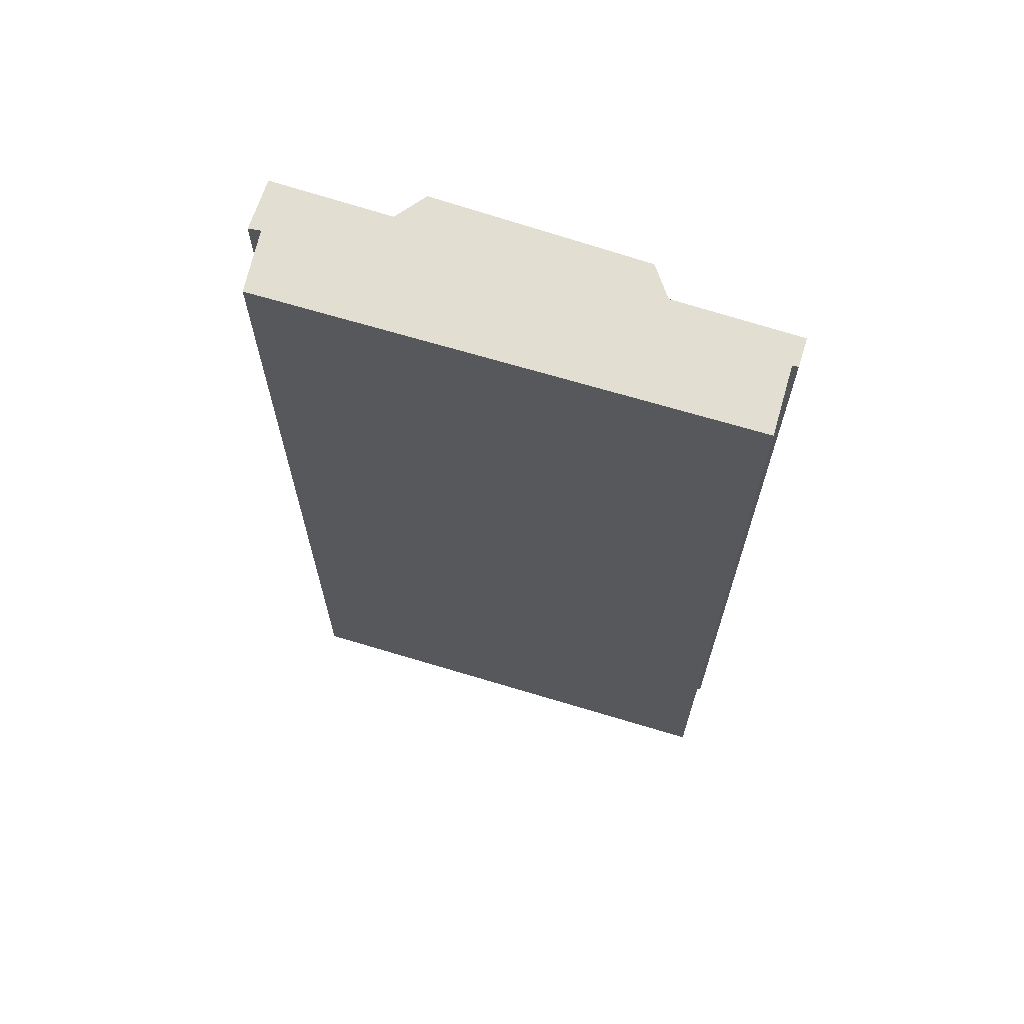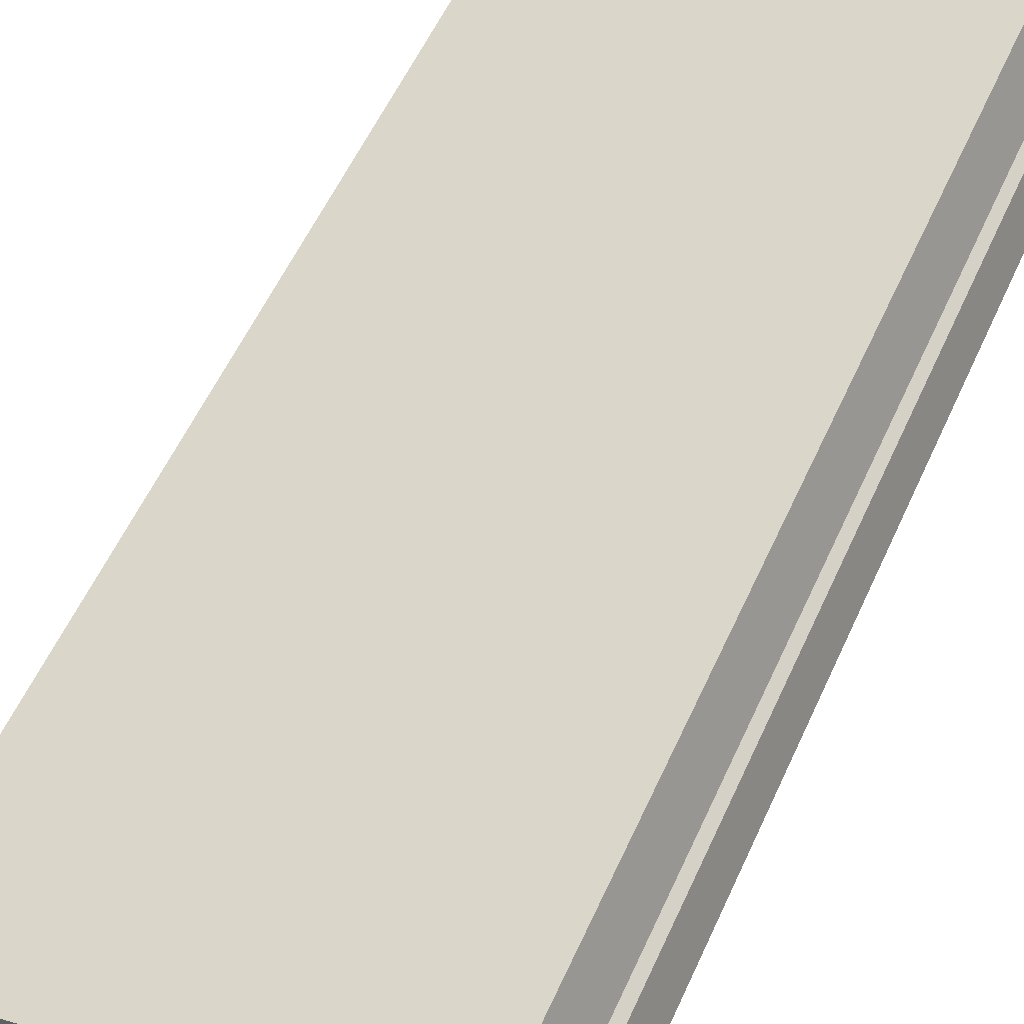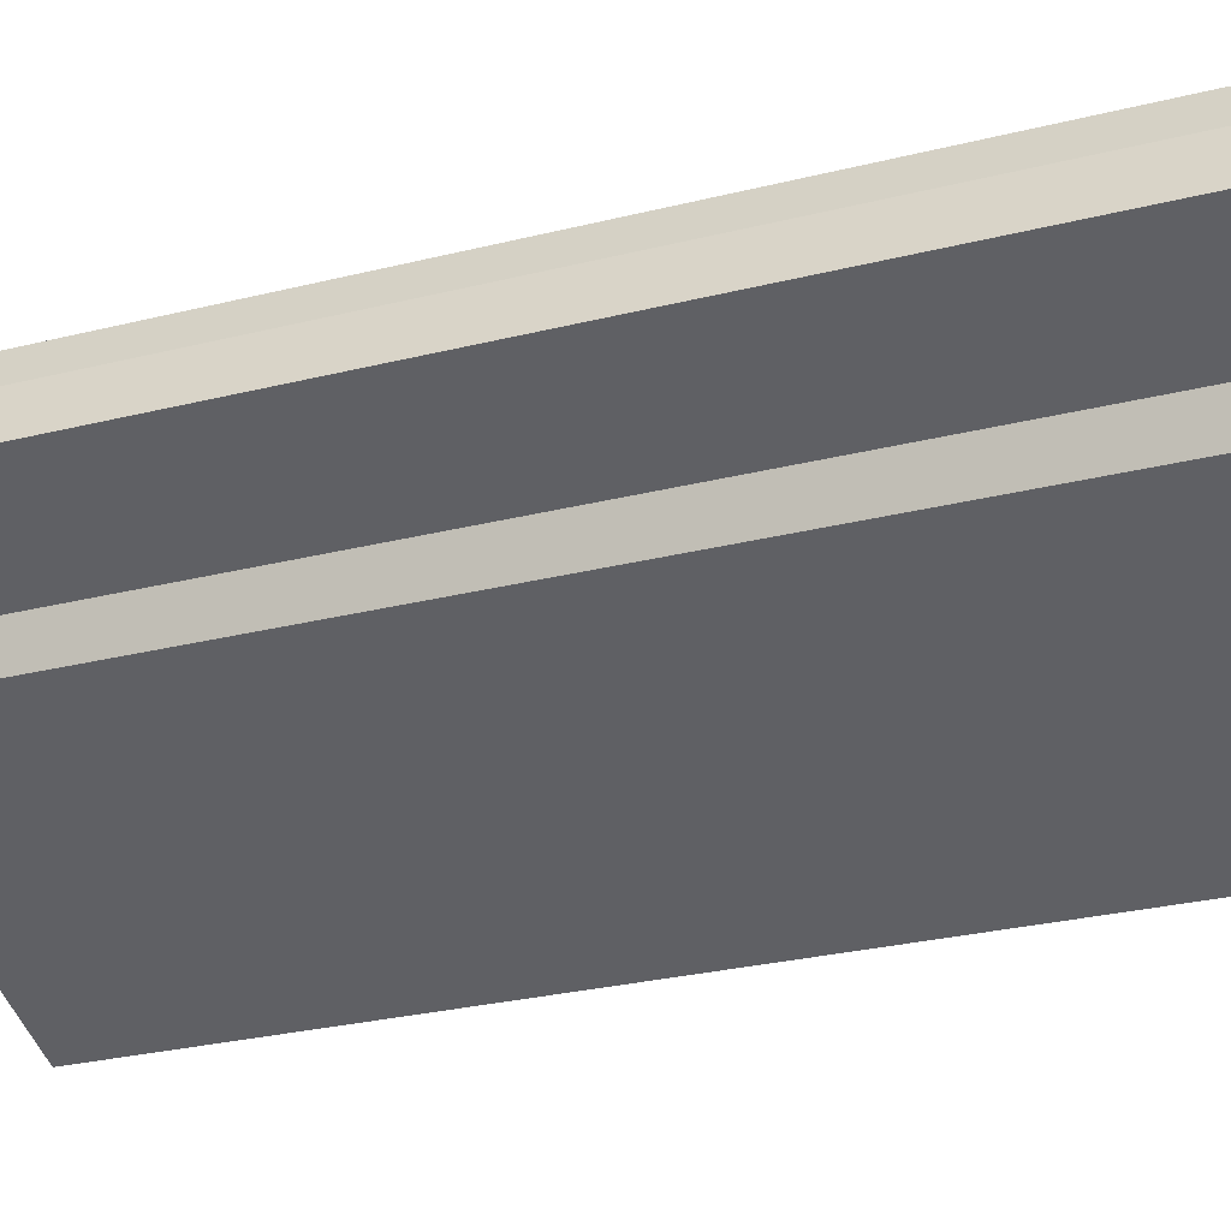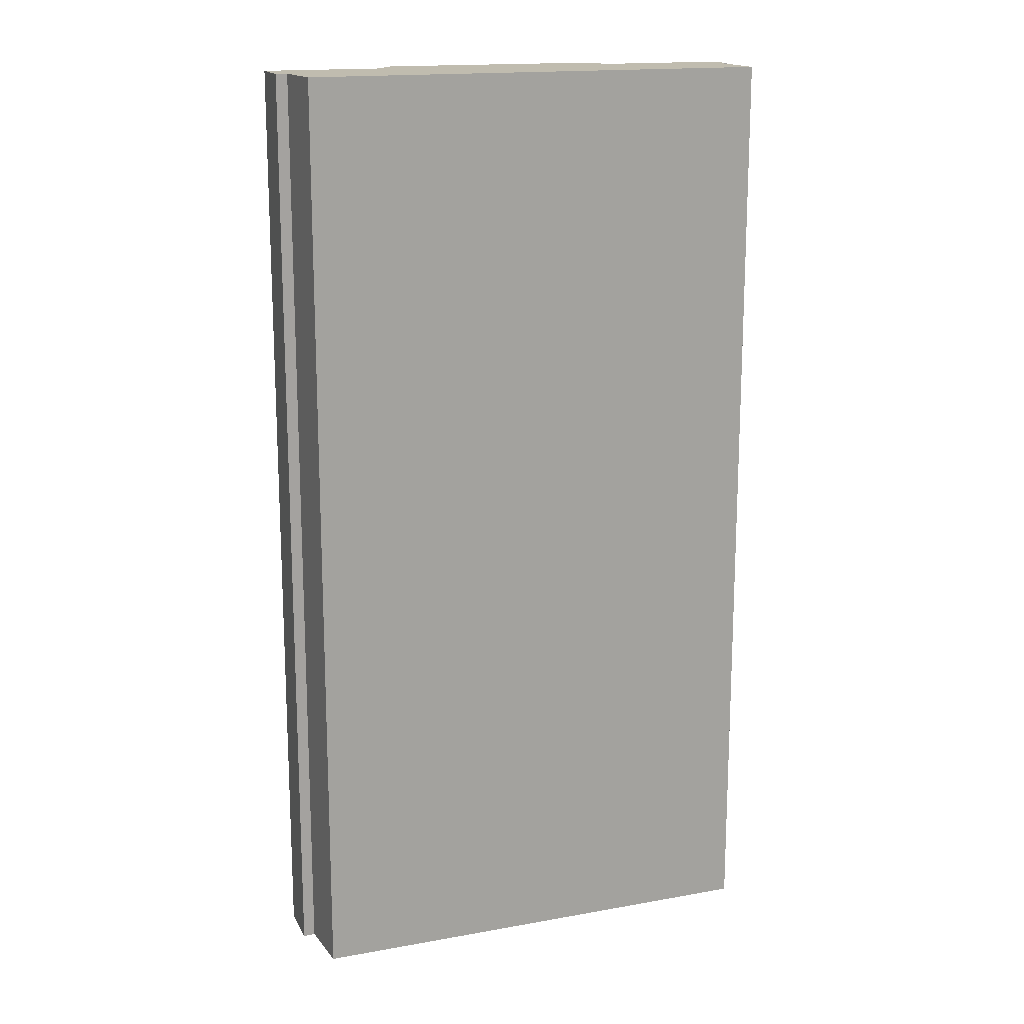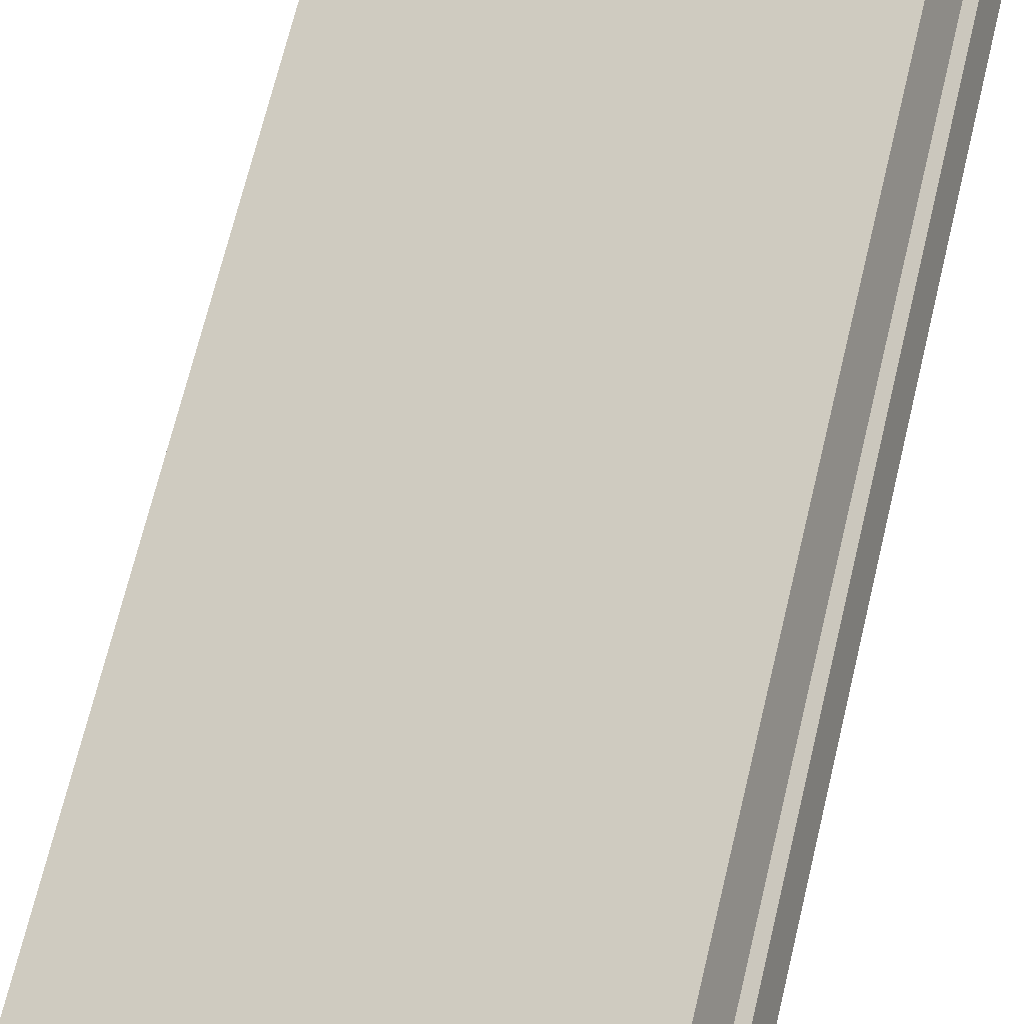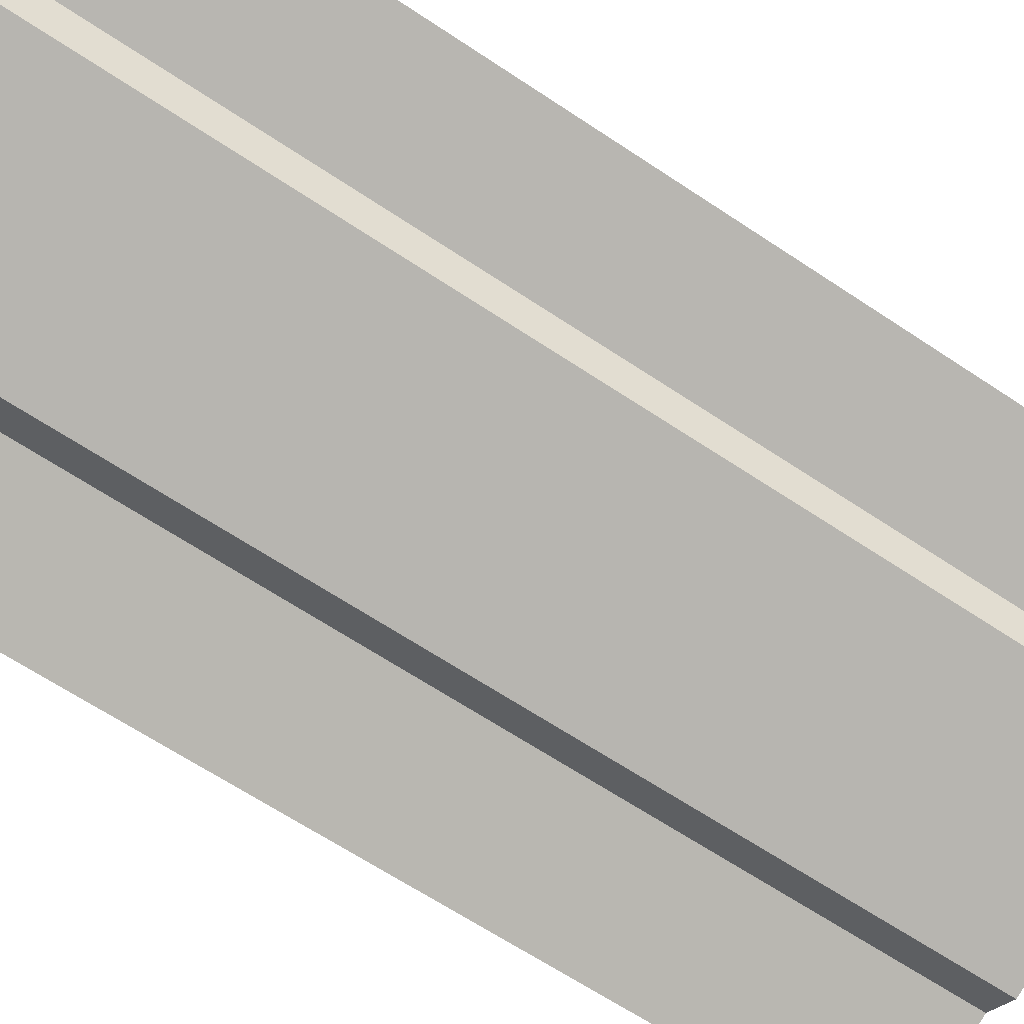
<metadata>
{"format":"obj","ext":"obj","renderer":"f3d","projection":"perspective","resolution":1024,"background":"white","views":[{"elev":67.9,"azim":37.9,"up":"+Y"},{"elev":57.8,"azim":-155.5,"up":"+Z"},{"elev":-27.6,"azim":-68.9,"up":"+Z"},{"elev":16.3,"azim":0.7,"up":"+Y"},{"elev":72.8,"azim":-166.2,"up":"+Z"},{"elev":-65.1,"azim":-123.9,"up":"+Z"}]}
</metadata>
<code>
v  0.403 21.78 1.117
v  2.573 21.78 -0.919
v  0 21.78 1.334e-15
v  0.651 21.78 0.989
v  1.271 21.78 2.278
v  11.5 21.78 -1.661
v  2.81 21.78 -1.72
v  8.114 21.78 -2.833
v  7.418 21.78 -3.294
v  10.91 21.78 -3.127
v  10.8 21.78 -3.805
v  11.03 21.78 -3.189
v  2.81 1.053e-16 -1.72
v  2.573 5.627e-17 -0.919
v  0 0 0
v  0.403 -6.84e-17 1.117
v  7.418 2.017e-16 -3.294
v  10.8 2.33e-16 -3.805
v  8.114 1.735e-16 -2.833
v  0.651 -6.056e-17 0.989
v  10.91 1.915e-16 -3.127
v  11.03 1.953e-16 -3.189
v  1.271 -1.395e-16 2.278
v  11.5 1.017e-16 -1.661
g defaultobject
f 1 2 3
f 2 1 4
f 2 4 5
f 2 5 6
f 2 6 7
f 7 6 8
f 7 8 9
f 8 6 10
f 8 10 11
f 12 11 10
f 13 2 7
f 2 13 14
f 15 1 3
f 1 15 16
f 14 3 2
f 3 14 15
f 17 7 9
f 7 17 13
f 18 8 11
f 8 18 19
f 16 4 1
f 4 16 20
f 21 12 10
f 12 21 22
f 20 5 4
f 5 20 23
f 23 6 5
f 6 23 24
f 24 10 6
f 10 24 21
f 22 11 12
f 11 22 18
f 19 9 8
f 9 19 17
f 22 19 18
f 19 22 21
f 19 21 24
f 19 24 23
f 19 23 17
f 17 23 14
f 17 14 13
f 14 23 20
f 14 20 15
f 15 20 16

</code>
